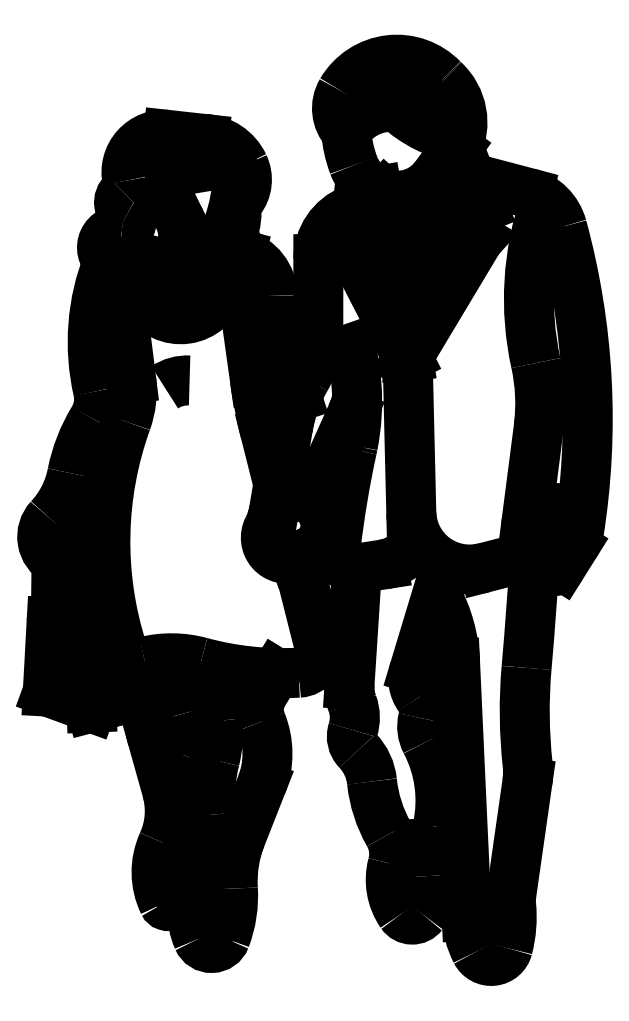
<metadata>
{"format":"dxf","ext":"dxf","renderer":"ezdxf+matplotlib","layout":"modelspace","background":"white","min_lineweight":24,"dpi":150}
</metadata>
<code>
0
SECTION
2
ENTITIES
0
ARC
8
0
10
17.67
20
53.88
30
0
40
3.726
50
15.21
51
75.19
0
ARC
8
0
10
5.096
20
41.25
30
0
40
14.48
50
352.6
51
12.41
0
LINE
8
0
10
18.53
20
32.18
30
0
11
19.46
21
39.4
31
0
0
ARC
8
0
10
20.36
20
25.67
30
0
40
7.534
50
71.34
51
103.2
0
ARC
8
0
10
41.62
20
49.29
30
0
40
22.92
50
160.9
51
192.4
0
ARC
8
0
10
20.05
20
31.58
30
0
40
2.509
50
327.9
51
350.9
0
LINE
8
0
10
21.23
20
28.73
30
0
11
22.18
21
30.24
31
0
0
ARC
8
0
10
17.39
20
29.08
30
0
40
2.245
50
2.103
51
43.05
0
ARC
8
0
10
20.5
20
29.19
30
0
40
0.8641
50
182.1
51
327.9
0
ARC
8
0
10
13.07
20
12.83
30
0
40
5.572
50
351.9
51
6.227
0
ARC
8
0
10
56.55
20
17.58
30
0
40
38.17
50
175
51
186.2
0
ARC
8
0
10
-352.1
20
53.06
30
0
40
372
50
355
51
356.5
0
ARC
8
0
10
7.833
20
1.676
30
0
40
9.545
50
345.5
51
5.486
0
ARC
8
0
10
20.91
20
2.932
30
0
40
3.596
50
171.9
51
185.5
0
LINE
8
0
10
17.35
20
3.44
30
0
11
18.58
21
12.04
31
0
0
ARC
8
0
10
20.45
20
31.93
30
0
40
1.933
50
172.6
51
223
0
ARC
8
0
10
-33.12
20
40.07
30
0
40
56.36
50
350.9
51
15.21
0
ARC
8
0
10
13.78
20
67.9
30
0
40
2.384
50
224.1
51
227.3
0
LINE
8
0
10
13.12
20
60.94
30
0
11
11.48
21
58.72
31
0
0
ARC
8
0
10
14.57
20
60.22
30
0
40
1.612
50
153.7
51
255.2
0
LINE
8
0
10
15.15
20
56.35
30
0
11
14.23
21
58.65
31
0
0
LINE
8
0
10
14.85
20
53.92
30
0
11
13.66
21
55
31
0
0
LINE
8
0
10
13.66
20
55
30
0
11
15.15
21
56.35
31
0
0
ARC
8
0
10
9.158
20
62.9
30
0
40
4.424
50
333.7
51
47.3
0
LINE
8
0
10
8.474
20
67.76
30
0
11
8.474
21
67.76
31
0
0
ARC
8
0
10
8.1
20
59.99
30
0
40
4.127
50
83.8
51
147.4
0
ARC
8
0
10
14.29
20
63
30
0
40
9.697
50
184.7
51
200.5
0
ARC
8
0
10
3.843
20
59.2
30
0
40
3.266
50
291.8
51
333.7
0
LINE
8
0
10
6.307
20
53.32
30
0
11
5.185
21
54.16
31
0
0
LINE
8
0
10
5.718
20
51.84
30
0
11
6.307
21
53.32
31
0
0
LINE
8
0
10
2.479
20
52.37
30
0
11
2.474
21
46.77
31
0
0
ARC
8
0
10
6.569
20
52.37
30
0
40
4.089
50
111.8
51
179.9
0
LINE
8
0
10
5.185
20
54.16
30
0
11
5.469
21
56.37
31
0
0
ARC
8
0
10
-6.459
20
60.57
30
0
40
1.077
50
279.6
51
83.69
0
ARC
8
0
10
-6.496
20
58.08
30
0
40
3.565
50
25.35
51
87.51
0
ARC
8
0
10
-6.902
20
58.13
30
0
40
3.108
50
353.7
51
61.59
0
ARC
8
0
10
-5.603
20
58.5
30
0
40
2.577
50
321.8
51
25.35
0
ARC
8
0
10
-2.565
20
56.11
30
0
40
1.291
50
141.8
51
186
0
ARC
8
0
10
-7.459
20
57.65
30
0
40
1.637
50
99.56
51
206.2
0
LINE
8
0
10
-8.927
20
56.92
30
0
11
-8.314
21
55.68
31
0
0
LINE
8
0
10
-9.092
20
61.94
30
0
11
-6.341
21
61.64
31
0
0
LINE
8
0
10
-7.731
20
59.26
30
0
11
-6.28
21
59.5
31
0
0
ARC
8
0
10
-6.175
20
54.95
30
0
40
1.574
50
250.7
51
336.7
0
ARC
8
0
10
-3.971
20
53.64
30
0
40
0.7465
50
134.4
51
254.9
0
LINE
8
0
10
-4.166
20
52.92
30
0
11
-3.543
21
52.75
31
0
0
LINE
8
0
10
-4.257
20
52.95
30
0
11
-5.032
21
50.11
31
0
0
LINE
8
0
10
-7.906
20
53.83
30
0
11
-7.948
21
52.04
31
0
0
ARC
8
0
10
-8.881
20
52.06
30
0
40
0.9337
50
211.5
51
358.6
0
ARC
8
0
10
-11.18
20
50.65
30
0
40
1.763
50
31.5
51
122.6
0
LINE
8
0
10
-7.905
20
53.89
30
0
11
-6.696
21
53.46
31
0
0
ARC
8
0
10
-8.133
20
50.96
30
0
40
3.214
50
211.1
51
344.7
0
ARC
8
0
10
-11.88
20
53.92
30
0
40
3.973
50
358.6
51
26.23
0
ARC
8
0
10
-6.025
20
55.74
30
0
40
2.188
50
314.4
51
6.035
0
ARC
8
0
10
-15.83
20
59.12
30
0
40
12.09
50
336.7
51
353.7
0
ARC
8
0
10
-4.401
20
49.52
30
0
40
3.349
50
0.5488
51
75.16
0
ARC
8
0
10
6.524
20
63.99
30
0
40
2.605
50
149.7
51
223.1
0
ARC
8
0
10
15.44
20
71.72
30
0
40
10.28
50
227.9
51
258.6
0
ARC
8
0
10
8.581
20
60.87
30
0
40
3.608
50
200.5
51
323.4
0
LINE
8
0
10
7.657
20
54.1
30
0
11
12.48
21
58.18
31
0
0
LINE
8
0
10
7.6
20
57.4
30
0
11
11.46
21
53.79
31
0
0
ARC
8
0
10
13.54
20
60.25
30
0
40
6.302
50
104.5
51
142.4
0
ARC
8
0
10
8.525
20
62.82
30
0
40
4.923
50
44.07
51
149.7
0
ARC
8
0
10
-12.85
20
53.26
30
0
40
1.34
50
81.61
51
302.6
0
LINE
8
0
10
-12.5
20
51.97
30
0
11
-10.89
21
49.3
31
0
0
ARC
8
0
10
-9.41
20
59.06
30
0
40
2.894
50
83.69
51
192.6
0
ARC
8
0
10
-12.56
20
55.21
30
0
40
0.6318
50
261.6
51
63.78
0
ARC
8
0
10
-11.82
20
56.73
30
0
40
1.059
50
132.2
51
243.8
0
ARC
8
0
10
-13.17
20
58.23
30
0
40
0.9598
50
312.2
51
12.57
0
ARC
8
0
10
-8.85
20
40.79
30
0
40
14.26
50
347.6
51
348.8
0
ARC
8
0
10
-1.748
20
43.43
30
0
40
7.448
50
335.9
51
345.6
0
LINE
8
0
10
0.8125
20
41.76
30
0
11
-0.386
21
45.46
31
0
0
ARC
8
0
10
11.44
20
37.43
30
0
40
11.47
50
150
51
170.5
0
ARC
8
0
10
-5.514
20
33.76
30
0
40
4.637
50
332.9
51
350.5
0
ARC
8
0
10
-0.3939
20
26.22
30
0
40
7.983
50
68.84
51
92.48
0
ARC
8
0
10
4.815
20
34.08
30
0
40
2.364
50
155.9
51
209
0
LINE
8
0
10
2.658
20
35.05
30
0
11
5.05
21
40.39
31
0
0
LINE
8
0
10
-0.9416
20
32.99
30
0
11
0.1223
21
39.33
31
0
0
ARC
8
0
10
35.33
20
48.37
30
0
40
38.1
50
188
51
194.2
0
ARC
8
0
10
-7.616
20
39.91
30
0
40
3.117
50
86.76
51
124.1
0
ARC
8
0
10
-19.05
20
42.26
30
0
40
7.15
50
340.2
51
7.164
0
LINE
8
0
10
-0.6001
20
35.02
30
0
11
-1.614
21
39.04
31
0
0
LINE
8
0
10
9.358
20
44.76
30
0
11
9.641
21
32.85
31
0
0
ARC
8
0
10
-17.33
20
41.57
30
0
40
2.918
50
328.5
51
12.9
0
ARC
8
0
10
-23.4
20
37.22
30
0
40
7.057
50
317.1
51
348.8
0
ARC
8
0
10
-3.972
20
33.38
30
0
40
12.75
50
148.5
51
168.8
0
ARC
8
0
10
1.923
20
45.98
30
0
40
16.83
50
158.2
51
192.9
0
LINE
8
0
10
-3.769
20
52.82
30
0
11
-2.406
21
43.08
31
0
0
LINE
8
0
10
-13.06
20
51.94
30
0
11
-11.95
21
43.16
31
0
0
LINE
8
0
10
9.358
20
44.76
30
0
11
14.85
21
53.92
31
0
0
LINE
8
0
10
9.358
20
44.76
30
0
11
12.96
21
60.25
31
0
0
LINE
8
0
10
9.358
20
44.76
30
0
11
7.018
21
57.62
31
0
0
LINE
8
0
10
9.478
20
55.64
30
0
11
9.358
21
44.76
31
0
0
ARC
8
0
10
-12.01
20
41.41
30
0
40
17.47
50
348.8
51
19.79
0
ARC
8
0
10
-4.74
20
46.78
30
0
40
7.214
50
330
51
359.9
0
ARC
8
0
10
12.66
20
49.68
30
0
40
13.71
50
180.5
51
197.9
0
LINE
8
0
10
9.358
20
44.76
30
0
11
5.718
21
51.84
31
0
0
LINE
8
0
10
11.6
20
26.45
30
0
11
9.898
21
20.8
31
0
0
ARC
8
0
10
1.129
20
20.81
30
0
40
11.89
50
1.902
51
28.27
0
ARC
8
0
10
12.31
20
20.07
30
0
40
2.519
50
163.2
51
215.1
0
ARC
8
0
10
2.213
20
10.65
30
0
40
9.68
50
347.9
51
27.77
0
ARC
8
0
10
13.05
20
16.35
30
0
40
2.569
50
166.2
51
207.8
0
ARC
8
0
10
8.581
20
17.46
30
0
40
2.035
50
346.2
51
35.05
0
LINE
8
0
10
7.479
20
28.84
30
0
11
5.674
21
28.56
31
0
0
LINE
8
0
10
0.6057
20
29.39
30
0
11
1.54
21
29.72
31
0
0
ARC
8
0
10
5.426
20
30.15
30
0
40
1.604
50
173.3
51
278.9
0
ARC
8
0
10
8.448
20
19.38
30
0
40
3.574
50
176.3
51
200.3
0
ARC
8
0
10
0.874
20
22.21
30
0
40
1.708
50
273
51
14.17
0
ARC
8
0
10
6.654
20
15.6
30
0
40
1.589
50
162.2
51
223.9
0
ARC
8
0
10
2.61
20
11.71
30
0
40
4.023
50
5.887
51
43.9
0
ARC
8
0
10
2.143
20
17.05
30
0
40
3.149
50
342.2
51
20.29
0
ARC
8
0
10
-8.837
20
12.98
30
0
40
8.64
50
74.8
51
103.8
0
ARC
8
0
10
6.269
20
10.8
30
0
40
12.14
50
165.9
51
185.9
0
ARC
8
0
10
-13.41
20
15.76
30
0
40
8.147
50
345.9
51
7.174
0
LINE
8
0
10
-9.187
20
11.44
30
0
11
-10.29
21
15.38
31
0
0
ARC
8
0
10
-12.92
20
15.93
30
0
40
6.238
50
340.5
51
15.72
0
ARC
8
0
10
3.792
20
19.33
30
0
40
14.63
50
171.8
51
195.7
0
ARC
8
0
10
7.746
20
18.42
30
0
40
13.17
50
168.8
51
187.2
0
ARC
8
0
10
-1.869
20
19.04
30
0
40
5.241
50
154.3
51
195.7
0
ARC
8
0
10
0.3554
20
17.65
30
0
40
2.459
50
148.4
51
202
0
ARC
8
0
10
-0.2804
20
44.46
30
0
40
23.99
50
254.8
51
273
0
ARC
8
0
10
-8.043
20
14.25
30
0
40
6.601
50
338.5
51
22.02
0
LINE
8
0
10
-0.7924
20
20.48
30
0
11
-1.739
21
18.94
31
0
0
LINE
8
0
10
5.458
20
28.54
30
0
11
4.882
21
19.61
31
0
0
LINE
8
0
10
2.53
20
22.63
30
0
11
0.8059
21
29.46
31
0
0
ARC
8
0
10
6.934
20
32.33
30
0
40
3.53
50
278.9
51
335.6
0
ARC
8
0
10
20.56
20
2.048
30
0
40
6.655
50
182.6
51
207.2
0
ARC
8
0
10
7.055
20
4.549
30
0
40
4.372
50
322.4
51
4.132
0
ARC
8
0
10
12.68
20
4.547
30
0
40
4.616
50
165
51
214.6
0
ARC
8
0
10
5.259
20
6.539
30
0
40
3.063
50
345
51
29.75
0
ARC
8
0
10
-13.3
20
3.304
30
0
40
9.214
50
339.2
51
3.538
0
ARC
8
0
10
-5.754
20
0.4327
30
0
40
1.135
50
203.6
51
339.2
0
ARC
8
0
10
5.101
20
4.443
30
0
40
9.227
50
158.5
51
183.5
0
ARC
8
0
10
-7.097
20
6.908
30
0
40
3.366
50
210.8
51
258.2
0
ARC
8
0
10
-4.503
20
5.134
30
0
40
5.484
50
155.6
51
206
0
ARC
8
0
10
-9.112
20
2.89
30
0
40
0.3579
50
206
51
297.4
0
ARC
8
0
10
-42.52
20
1.174
30
0
40
35.54
50
7.434
51
10.29
0
ARC
8
0
10
-2.044
20
2.052
30
0
40
5.183
50
154.5
51
203.6
0
ARC
8
0
10
-10.39
20
5.366
30
0
40
3.146
50
297.4
51
7.434
0
ARC
8
0
10
-5.199
20
3.746
30
0
40
2.184
50
205.4
51
296.8
0
ARC
8
0
10
9.714
20
2.502
30
0
40
1.017
50
214.6
51
322.4
0
ARC
8
0
10
9.473
20
14.89
30
0
40
7.602
50
260.3
51
285.4
0
LINE
8
0
10
13.02
20
21.21
30
0
11
13.91
21
1.743
31
0
0
ARC
8
0
10
4.603
20
9.73
30
0
40
12.35
50
160.5
51
190.3
0
ARC
8
0
10
-14.88
20
9.845
30
0
40
5.915
50
335.6
51
15.66
0
LINE
8
0
10
-3.482
20
7.828
30
0
11
-1.903
21
11.83
31
0
0
ARC
8
0
10
16.88
20
13.18
30
0
40
10.33
50
185.9
51
209.7
0
ARC
8
0
10
-15.66
20
8.544
30
0
40
9.898
50
334.5
51
5.885
0
ARC
8
0
10
24.69
20
5.823
30
0
40
13.31
50
167.9
51
184.1
0
ARC
8
0
10
-16.7
20
29.2
30
0
40
0.9987
50
6.465
51
179.4
0
ARC
8
0
10
-16.68
20
30.98
30
0
40
2.118
50
298
51
356.8
0
LINE
8
0
10
-12.8
20
18.4
30
0
11
-15
21
17.82
31
0
0
LINE
8
0
10
-12.8
20
18.4
30
0
11
-14.53
21
24.77
31
0
0
LINE
8
0
10
-15
20
17.82
30
0
11
-15.31
21
25.82
31
0
0
LINE
8
0
10
-18.37
20
19.05
30
0
11
-18.07
21
24.39
31
0
0
LINE
8
0
10
-15
20
17.82
30
0
11
-18.37
21
19.05
31
0
0
ARC
8
0
10
-16.27
20
24.3
30
0
40
1.803
50
15.26
51
176.9
0
LINE
8
0
10
-15.31
20
25.82
30
0
11
-15.7
21
29.31
31
0
0
LINE
8
0
10
-17.73
20
25.35
30
0
11
-17.69
21
29.21
31
0
0
ARC
8
0
10
-11.25
20
22.81
30
0
40
1.483
50
197.6
51
283.8
0
ARC
8
0
10
0.7748
20
31.84
30
0
40
2.254
50
289.9
51
28.96
0
ARC
8
0
10
78.51
20
21.61
30
0
40
75.19
50
167.6
51
173.3
0
ARC
8
0
10
0.05551
20
30.91
30
0
40
1.62
50
152.9
51
289.9
0
ARC
8
0
10
14.14
20
32.95
30
0
40
4.499
50
181.4
51
284.4
0
ARC
8
0
10
0.2326
20
30.05
30
0
40
14.82
50
157.4
51
176.8
0
ARC
8
0
10
-16.68
20
30.98
30
0
40
2.118
50
137.1
51
241.2
0
ARC
8
0
10
13.34
20
30.6
30
0
40
27.27
50
160.2
51
197.6
0
LINE
8
0
10
14.16
20
58.66
30
0
11
18.62
21
57.48
31
0
0
LINE
8
0
10
19.18
20
29.6
30
0
11
15.26
21
28.6
31
0
0
ARC
8
0
10
15.83
20
6.952
30
0
40
4.861
50
246.2
51
288.2
0
ARC
8
0
10
15.8
20
-0.3918
30
0
40
1.311
50
207.2
51
345.5
0
ENDSEC
0
EOF

</code>
